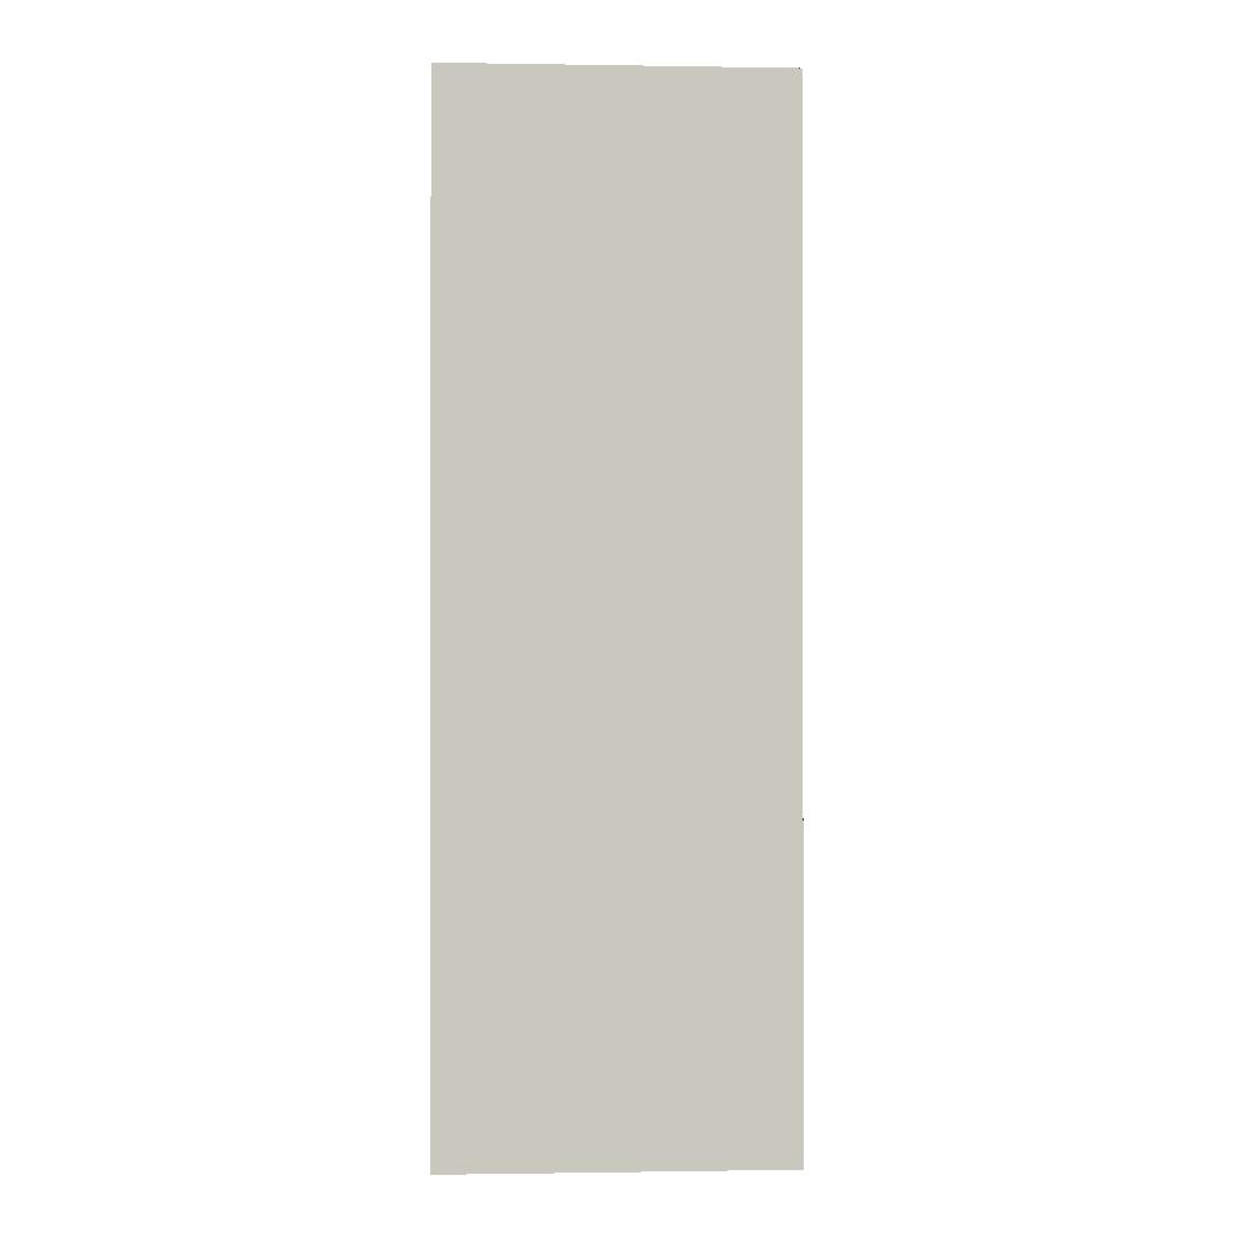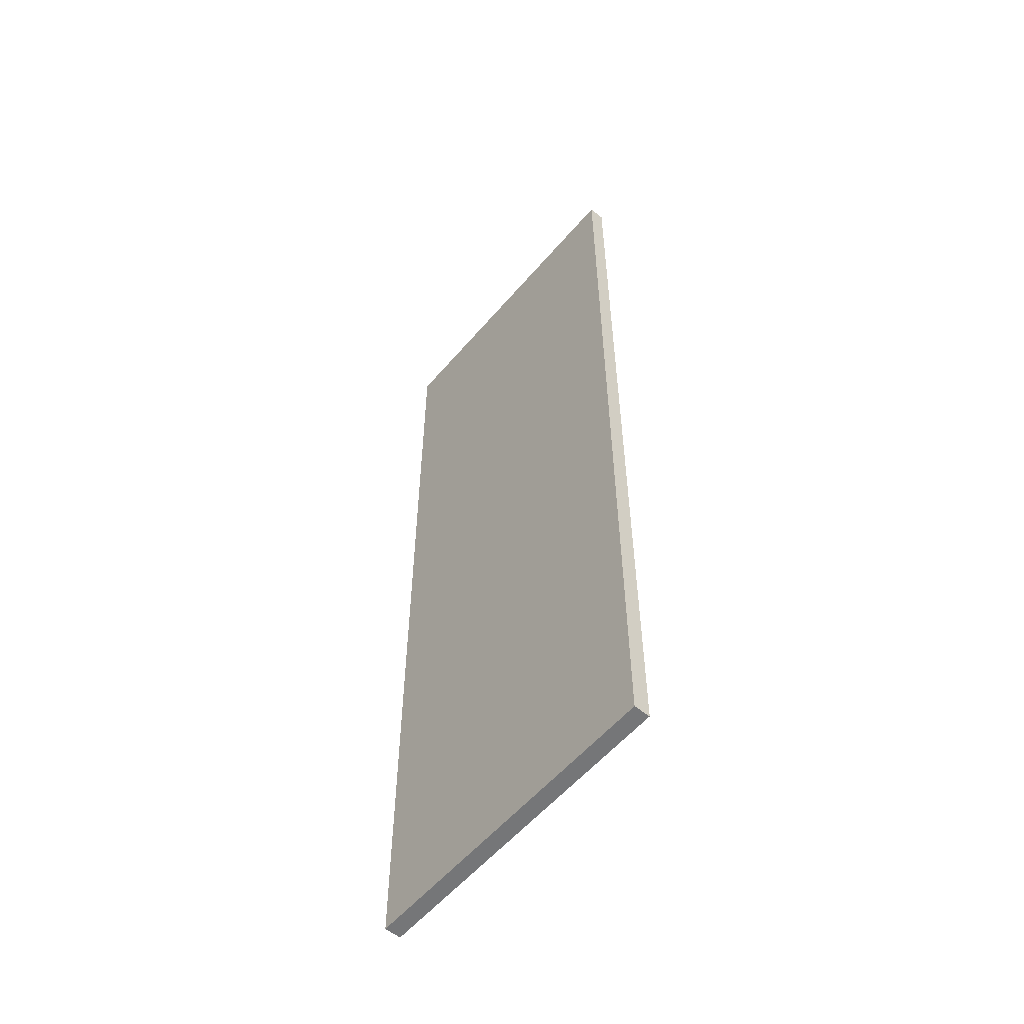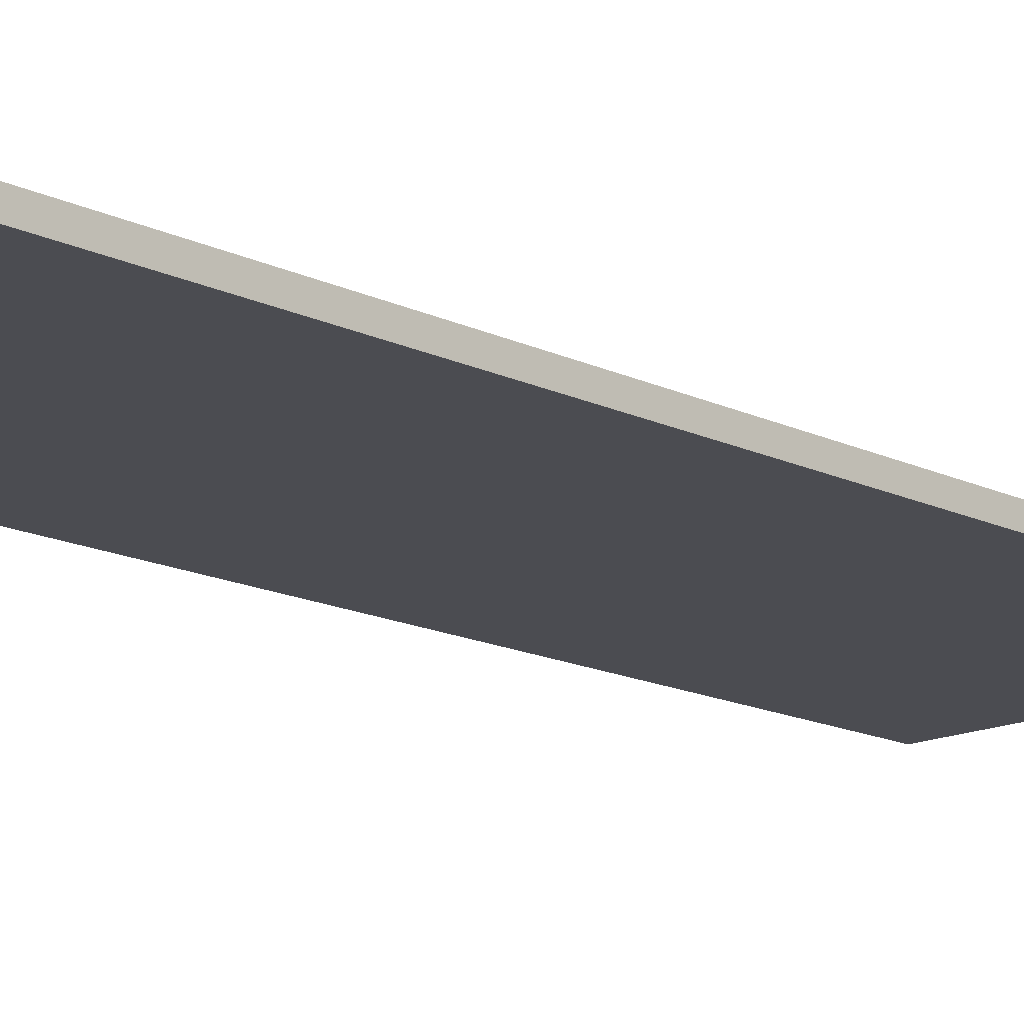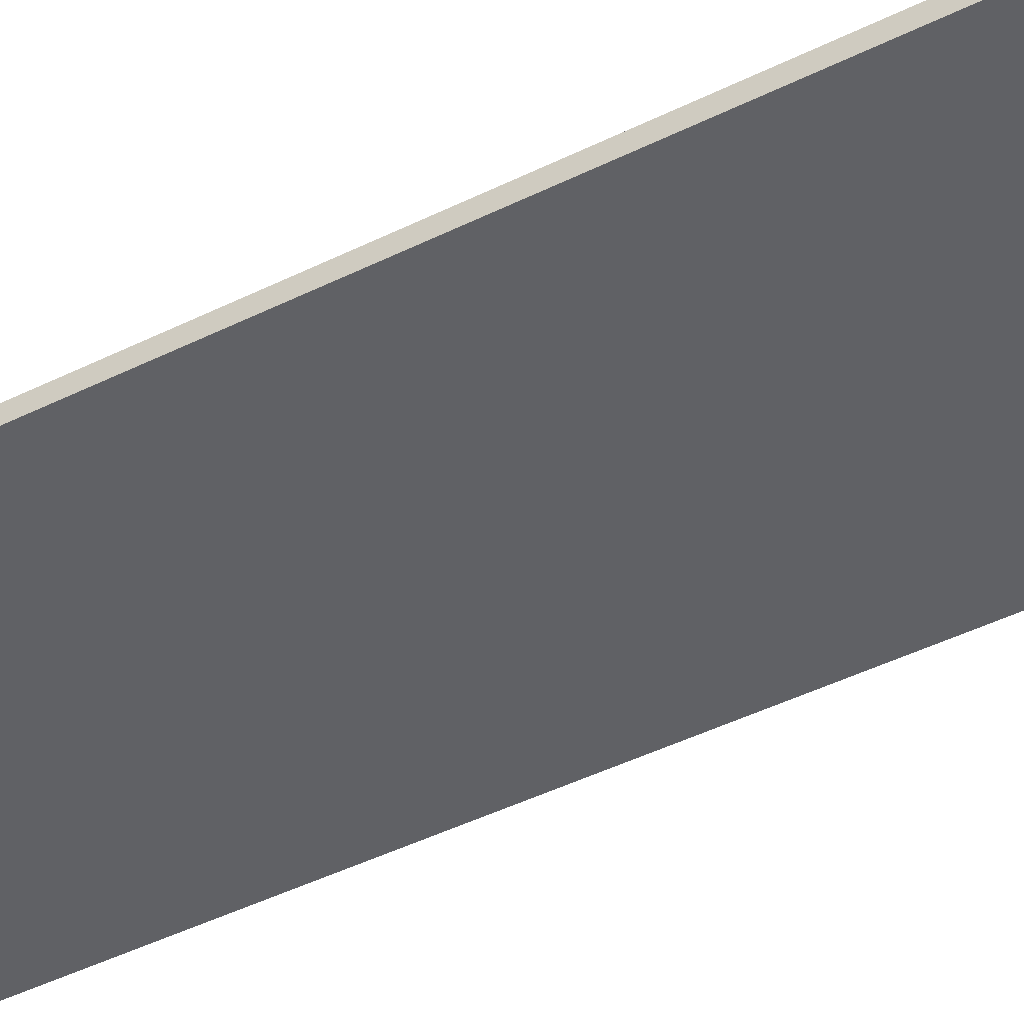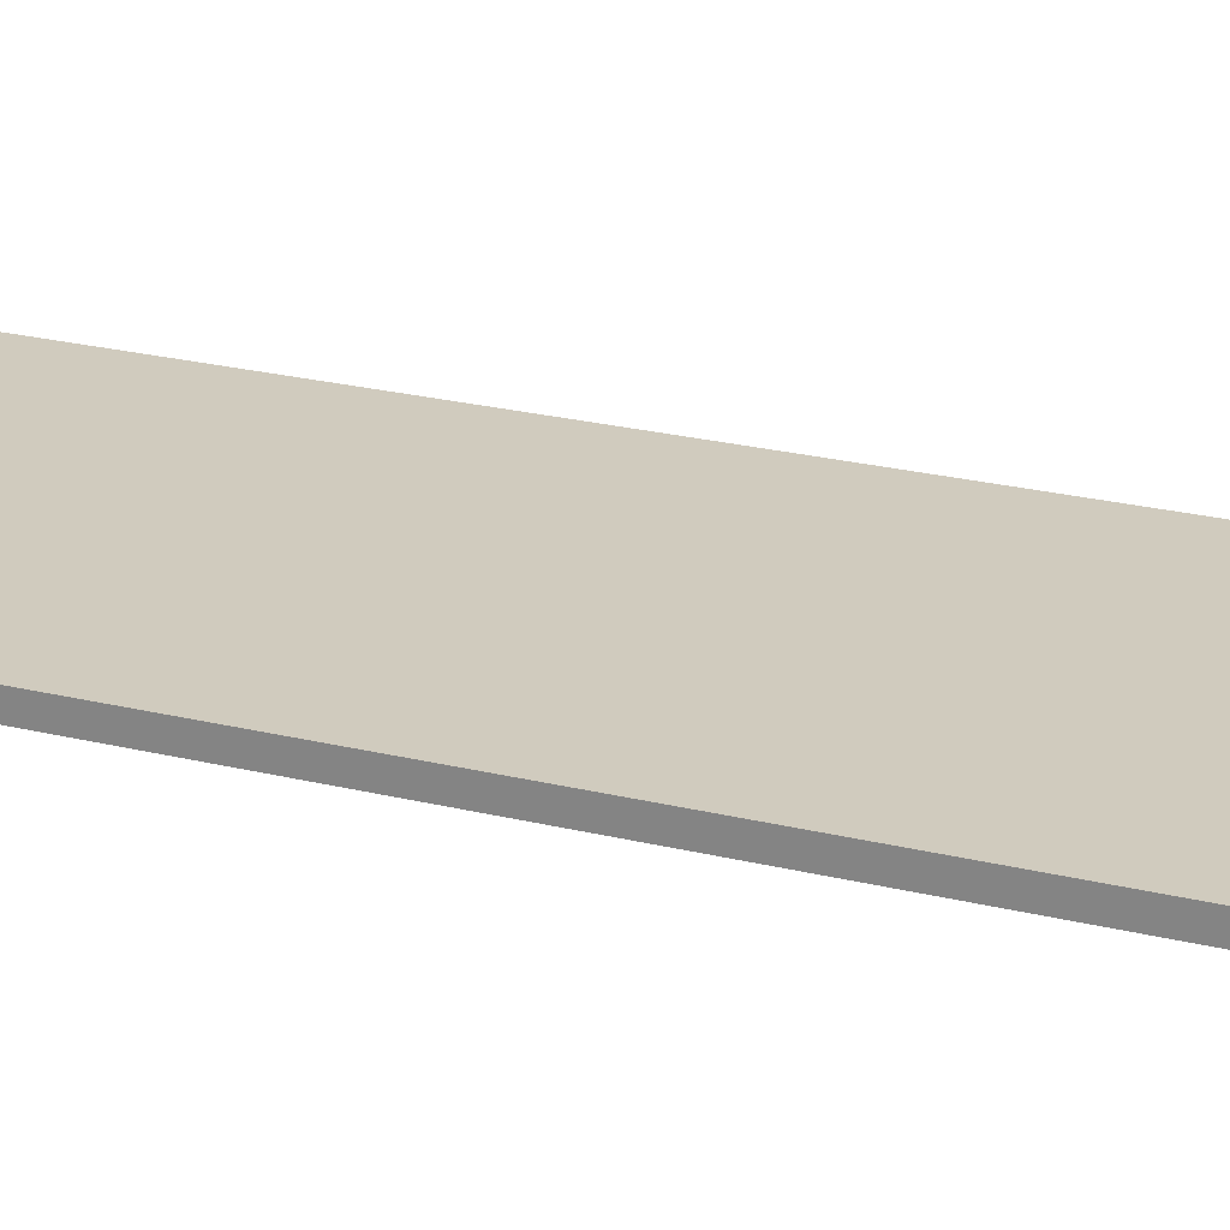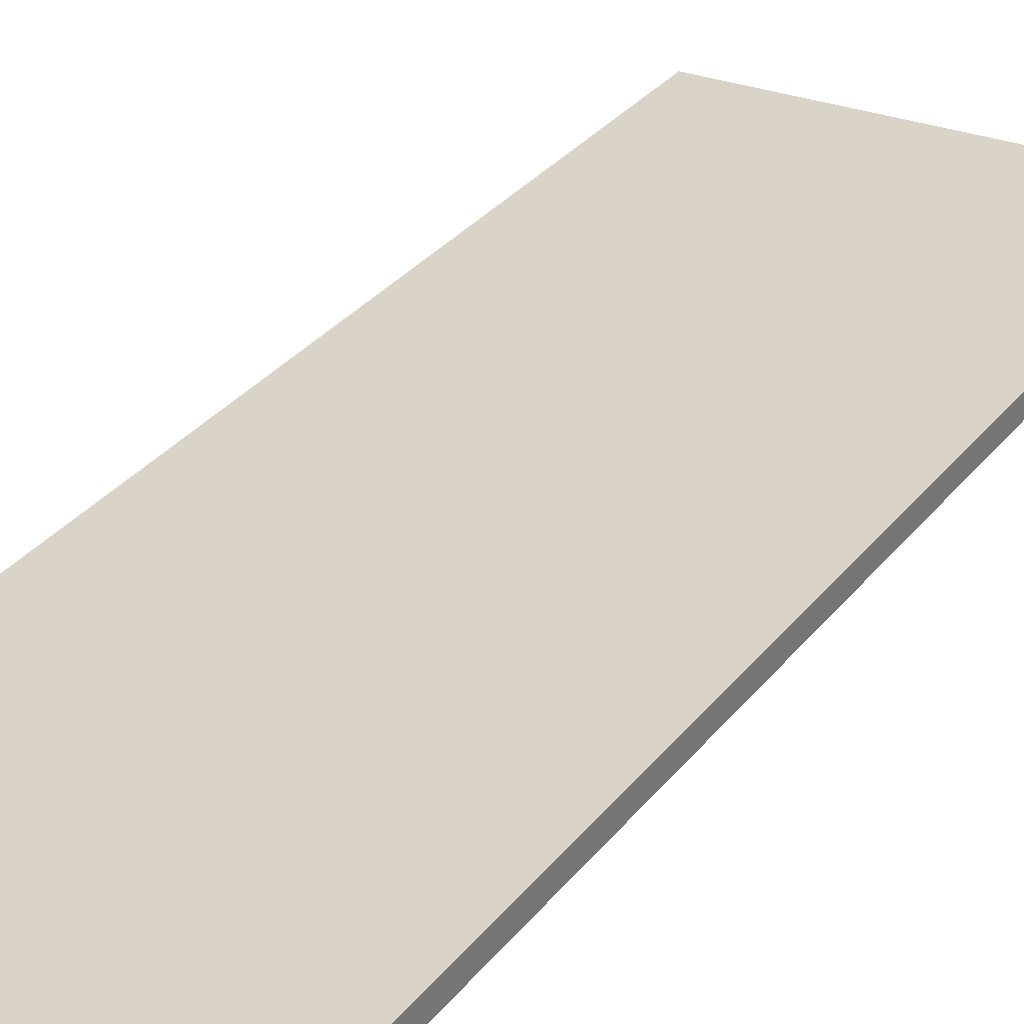
<metadata>
{"format":"obj","ext":"obj","renderer":"f3d","projection":"perspective","resolution":1024,"background":"white","views":[{"elev":-0.8,"azim":-3.4,"up":"+Y"},{"elev":-56.8,"azim":50.1,"up":"+Y"},{"elev":-15.5,"azim":44.5,"up":"+Z"},{"elev":-47.7,"azim":118.8,"up":"+Z"},{"elev":23.6,"azim":-67.4,"up":"+Z"},{"elev":28.6,"azim":29.2,"up":"+Z"}]}
</metadata>
<code>
o Curve_Porta
v 24.98 74.1 -1.257
v 24.98 -74.1 -1.257
v -24.98 -74.1 -1.257
v -24.98 74.1 -1.257
v 24.98 74.1 1.257
v 24.98 -74.1 1.257
v -24.98 -74.1 1.257
v -24.98 74.1 1.257
f 1 2 3 4
f 5 8 7 6
f 1 5 6 2
f 2 6 7 3
f 3 7 8 4
f 5 1 4 8

</code>
